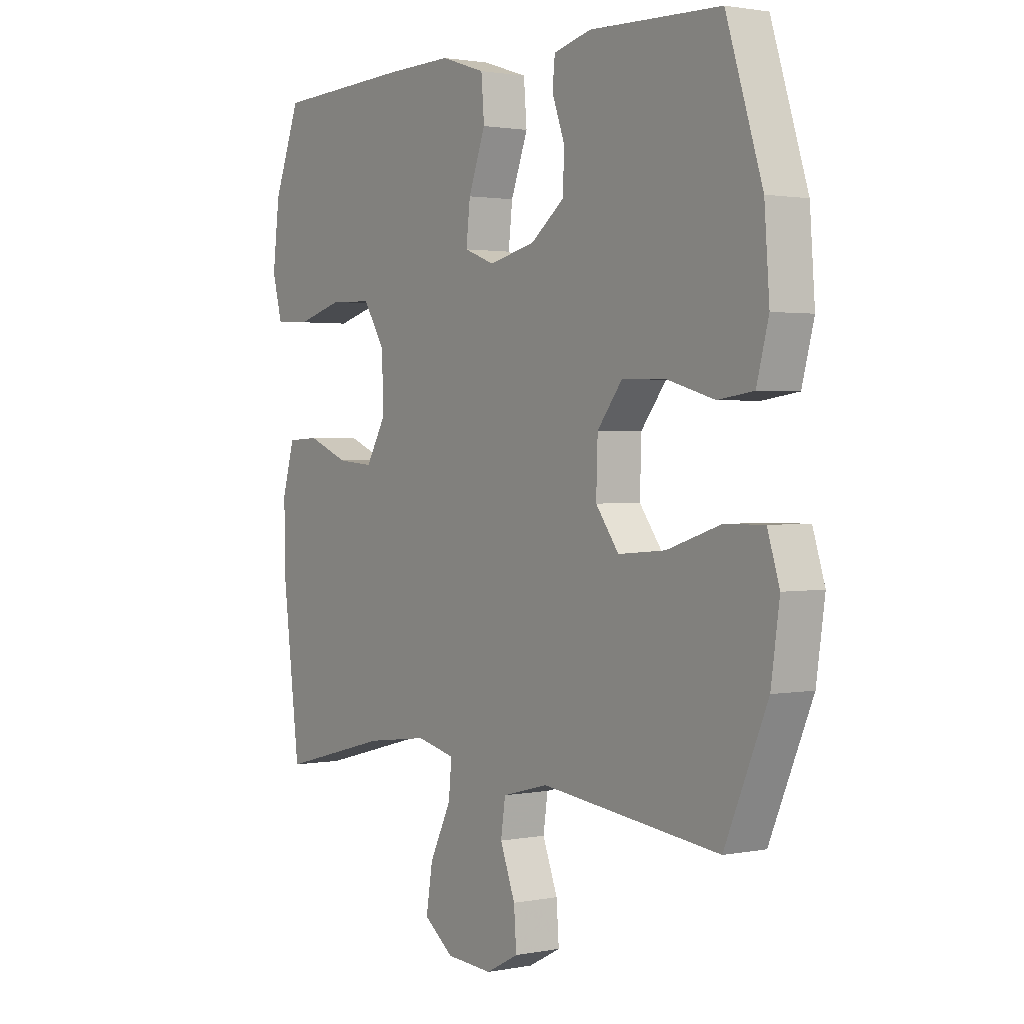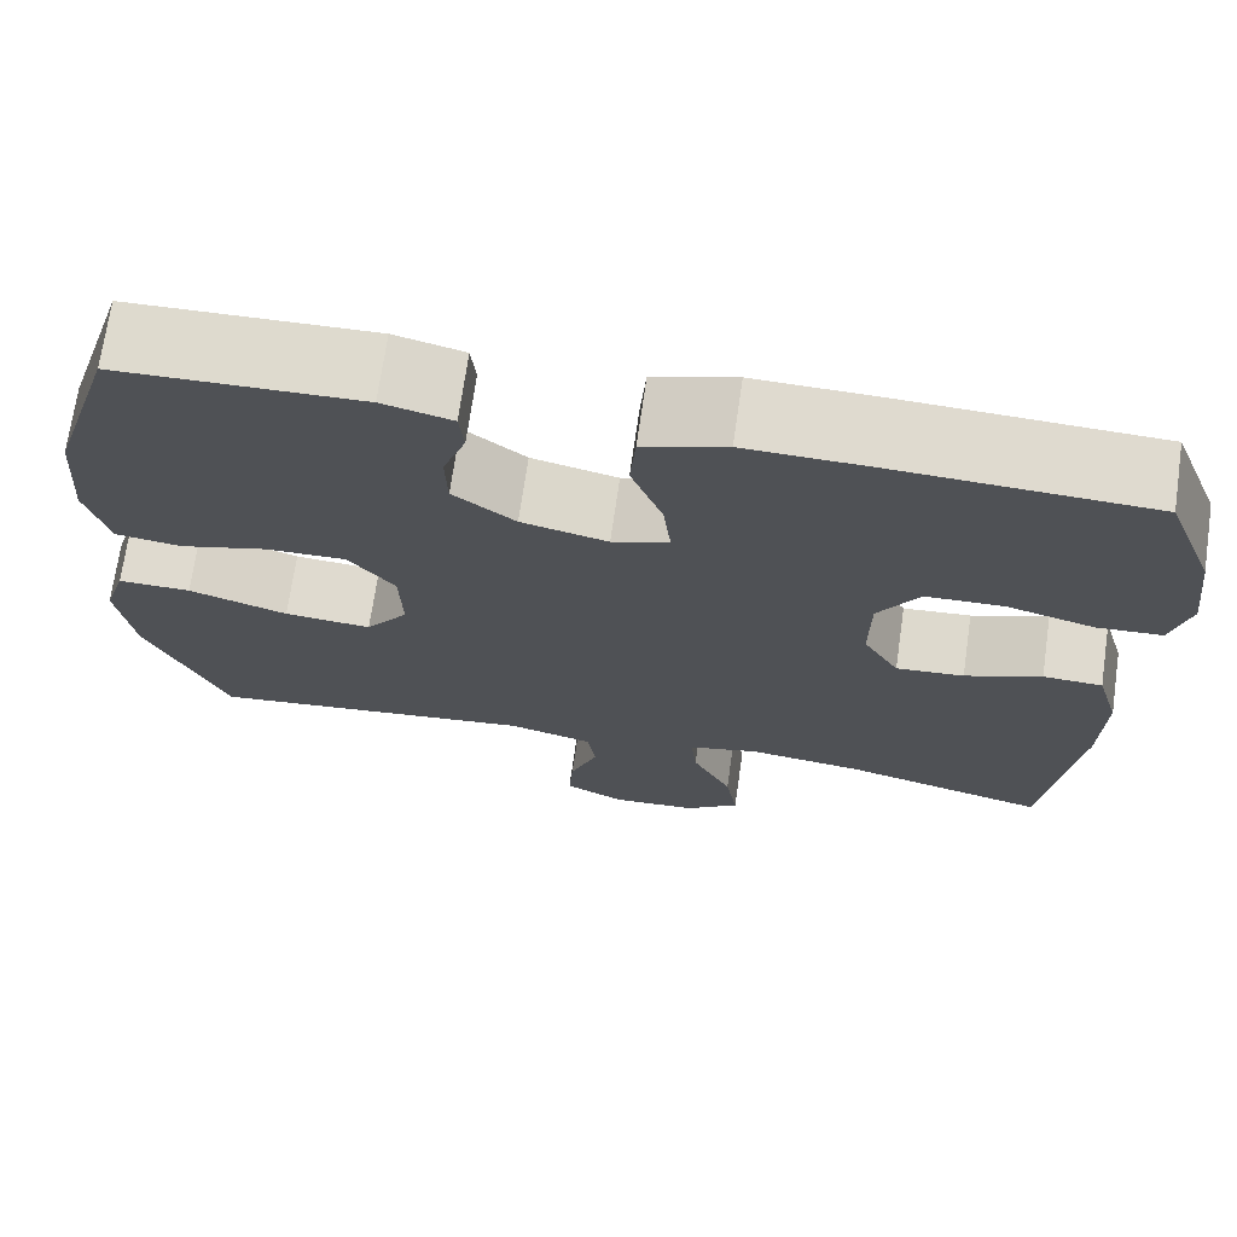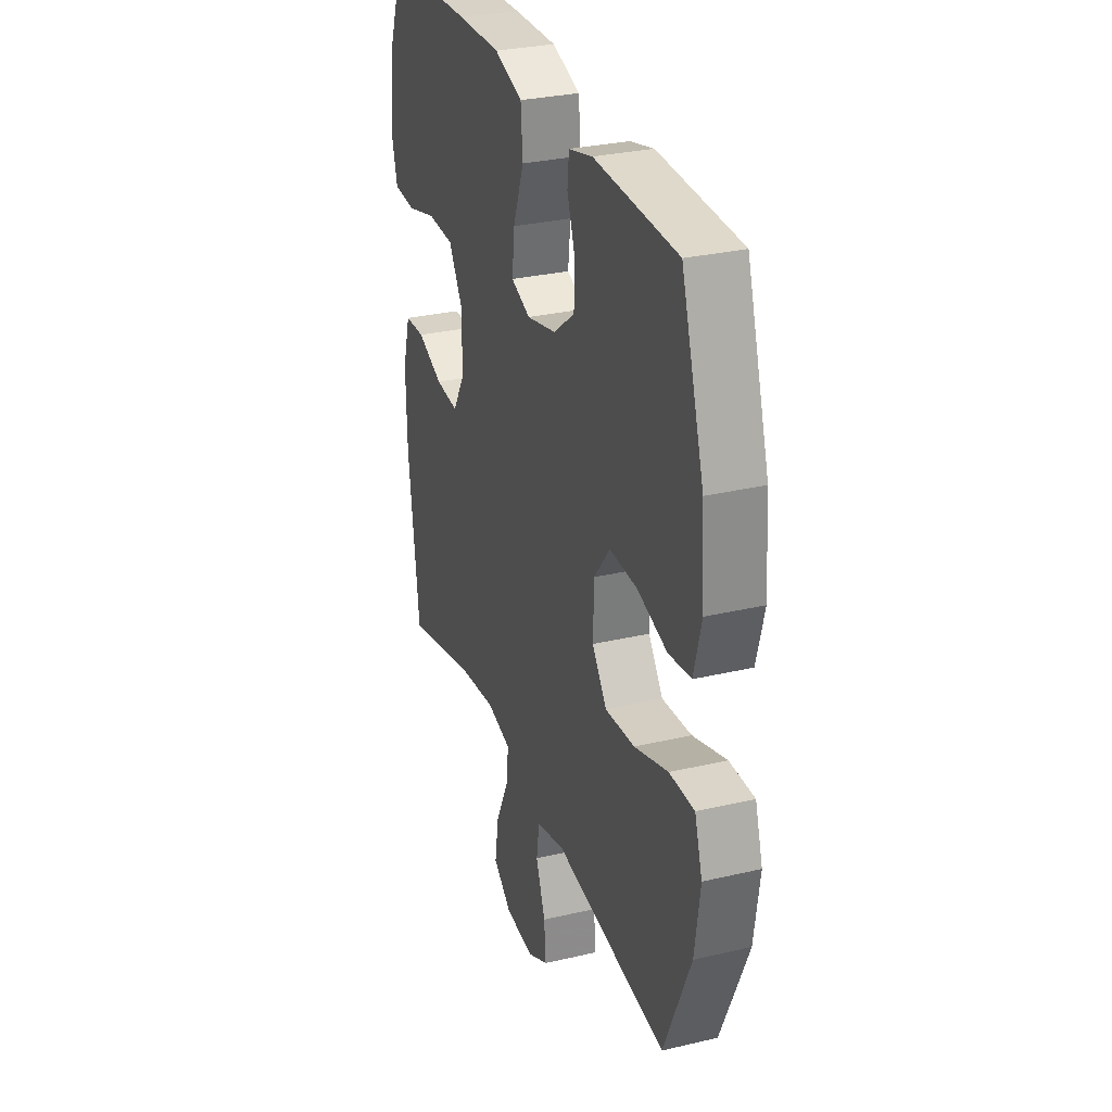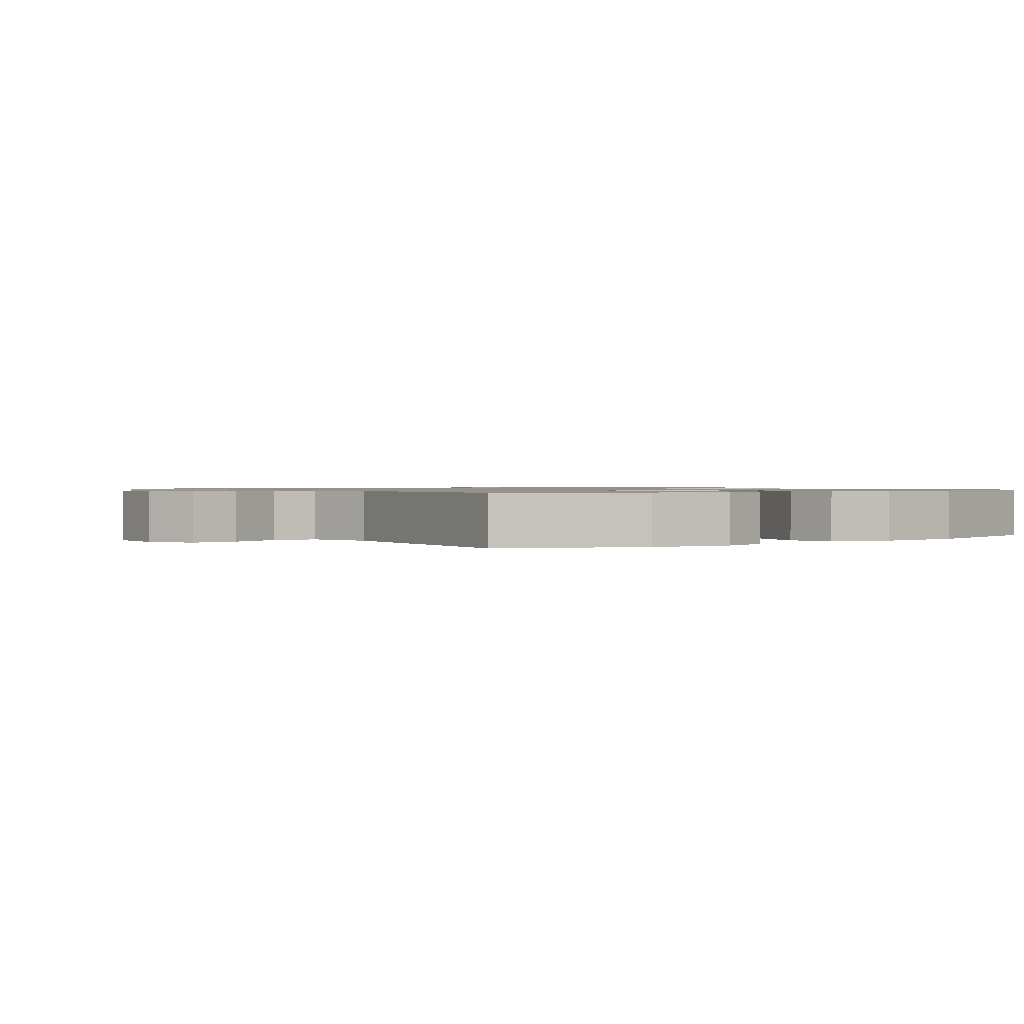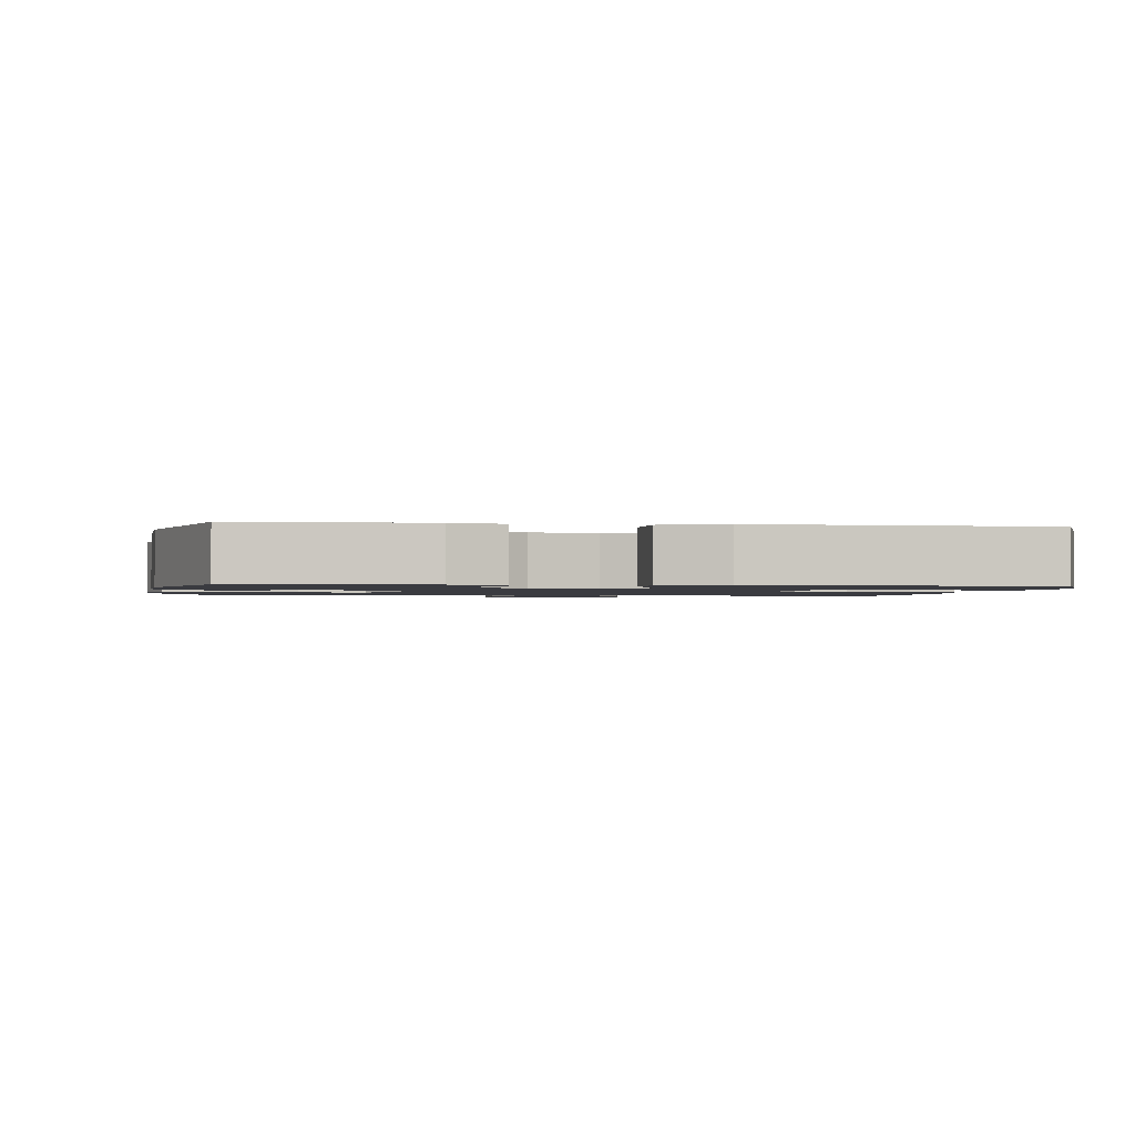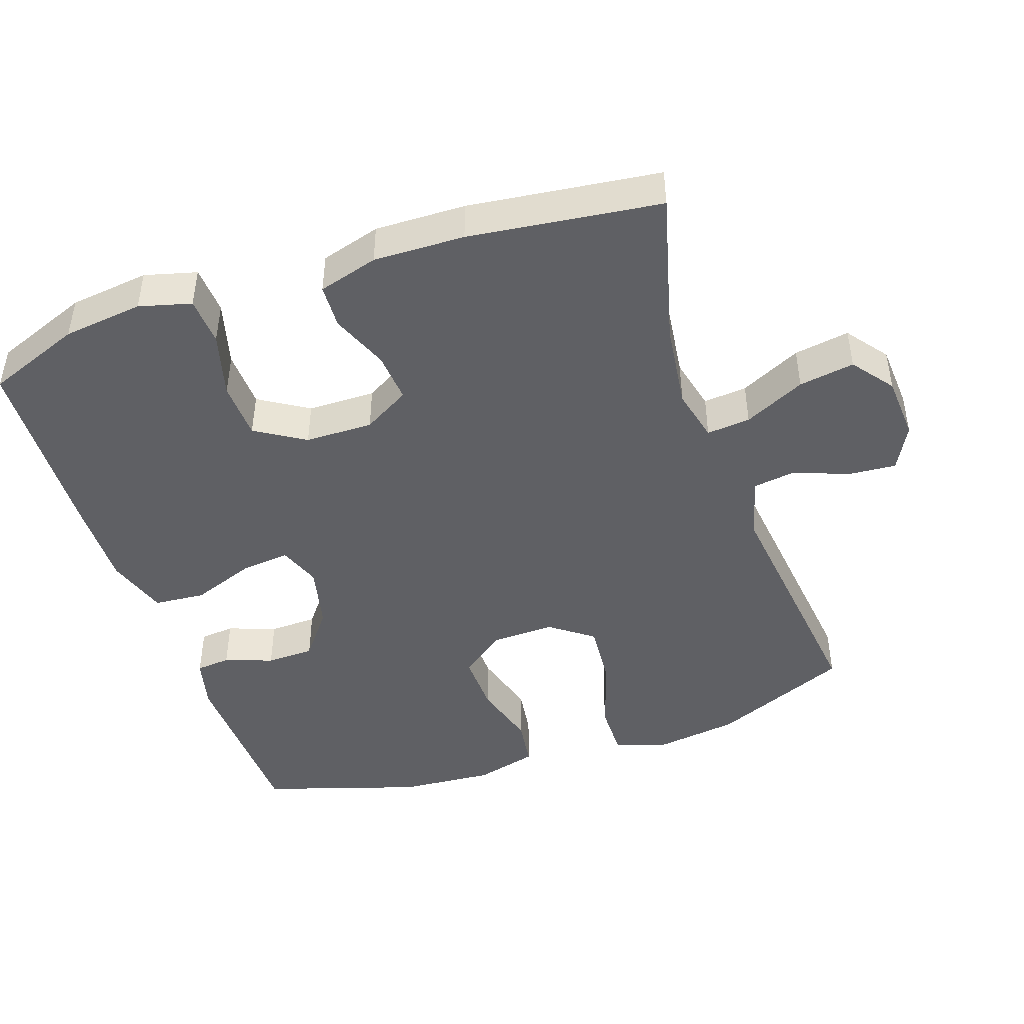
<metadata>
{"format":"obj","ext":"obj","renderer":"f3d","projection":"perspective","resolution":1024,"background":"white","views":[{"elev":1.6,"azim":-125.1,"up":"+Z"},{"elev":70.8,"azim":8.2,"up":"+Z"},{"elev":30.0,"azim":-108.9,"up":"+Z"},{"elev":1.0,"azim":-126.5,"up":"+Y"},{"elev":-1.4,"azim":-7.5,"up":"+Y"},{"elev":-45.2,"azim":108.8,"up":"+Y"}]}
</metadata>
<code>
v -0.5 0.07 -0.5
v -0.585 0.07 -0.302
v -0.602 0.07 -0.183
v -0.578 0.07 -0.107
v -0.499 0.07 -0.108
v -0.392 0.07 -0.143
v -0.298 0.07 -0.151
v -0.252 0.07 -0.089
v -0.255 0.07 0.003
v -0.305 0.07 0.067
v -0.392 0.07 0.065
v -0.487 0.07 0.038
v -0.558 0.07 0.048
v -0.582 0.07 0.138
v -0.572 0.07 0.273
v -0.5 0.07 0.5
v -0.238 0.07 0.508
v -0.163 0.07 0.489
v -0.158 0.07 0.439
v -0.183 0.07 0.37
v -0.181 0.07 0.301
v -0.114 0.07 0.249
v -0.021 0.07 0.227
v 0.04 0.07 0.25
v 0.032 0.07 0.321
v -0.002 0.07 0.412
v 0.004 0.07 0.486
v 0.093 0.07 0.515
v 0.229 0.07 0.512
v 0.5 0.07 0.5
v 0.553 0.07 0.363
v 0.567 0.07 0.248
v 0.547 0.07 0.173
v 0.477 0.07 0.169
v 0.383 0.07 0.195
v 0.299 0.07 0.192
v 0.255 0.07 0.121
v 0.254 0.07 0.023
v 0.293 0.07 -0.044
v 0.366 0.07 -0.038
v 0.448 0.07 -0.005
v 0.512 0.07 -0.008
v 0.537 0.07 -0.094
v 0.534 0.07 -0.225
v 0.5 0.07 -0.5
v 0.279 0.07 -0.442
v 0.155 0.07 -0.426
v 0.078 0.07 -0.444
v 0.084 0.07 -0.507
v 0.127 0.07 -0.595
v 0.14 0.07 -0.675
v 0.081 0.07 -0.72
v -0.012 0.07 -0.726
v -0.077 0.07 -0.692
v -0.072 0.07 -0.623
v -0.042 0.07 -0.544
v -0.051 0.07 -0.482
v -0.143 0.07 -0.458
v -0.5 0 -0.5
v -0.585 0 -0.302
v -0.602 0 -0.183
v -0.578 0 -0.107
v -0.499 0 -0.108
v -0.392 0 -0.143
v -0.298 0 -0.151
v -0.252 0 -0.089
v -0.255 0 0.003
v -0.305 0 0.067
v -0.392 0 0.065
v -0.487 0 0.038
v -0.558 0 0.048
v -0.582 0 0.138
v -0.572 0 0.273
v -0.5 0 0.5
v -0.238 0 0.508
v -0.163 0 0.489
v -0.158 0 0.439
v -0.183 0 0.37
v -0.181 0 0.301
v -0.114 0 0.249
v -0.021 0 0.227
v 0.04 0 0.25
v 0.032 0 0.321
v -0.002 0 0.412
v 0.004 0 0.486
v 0.093 0 0.515
v 0.229 0 0.512
v 0.5 0 0.5
v 0.553 0 0.363
v 0.567 0 0.248
v 0.547 0 0.173
v 0.477 0 0.169
v 0.383 0 0.195
v 0.299 0 0.192
v 0.255 0 0.121
v 0.254 0 0.023
v 0.293 0 -0.044
v 0.366 0 -0.038
v 0.448 0 -0.005
v 0.512 0 -0.008
v 0.537 0 -0.094
v 0.534 0 -0.225
v 0.5 0 -0.5
v 0.279 0 -0.442
v 0.155 0 -0.426
v 0.078 0 -0.444
v 0.084 0 -0.507
v 0.127 0 -0.595
v 0.14 0 -0.675
v 0.081 0 -0.72
v -0.012 0 -0.726
v -0.077 0 -0.692
v -0.072 0 -0.623
v -0.042 0 -0.544
v -0.051 0 -0.482
v -0.143 0 -0.458
f 54 55 56
f 53 54 56
f 52 53 56
f 51 52 56
f 50 51 56
f 49 50 56
f 48 49 56 57
f 44 45 46
f 43 44 46
f 42 43 46
f 41 42 46
f 40 41 46
f 39 40 46 47
f 38 39 47 48
f 33 34 35
f 32 33 35
f 31 32 35
f 30 31 35
f 29 30 35
f 28 29 35
f 27 28 35
f 26 27 35
f 25 26 35
f 24 25 35 36
f 23 24 36 37
f 18 19 20
f 17 18 20
f 16 17 20
f 15 16 20
f 14 15 20
f 13 14 20
f 12 13 20
f 11 12 20
f 10 11 20 21
f 9 10 21 22
f 4 5 6
f 3 4 6
f 2 3 6
f 1 2 6
f 58 1 6
f 58 6 7
f 48 57 58
f 38 48 58
f 37 38 58
f 23 37 58
f 22 23 58
f 9 22 58
f 8 9 58
f 7 8 58
f 114 113 112
f 114 112 111
f 114 111 110
f 114 110 109
f 114 109 108
f 114 108 107
f 115 114 107 106
f 104 103 102
f 104 102 101
f 104 101 100
f 104 100 99
f 104 99 98
f 105 104 98 97
f 106 105 97 96
f 93 92 91
f 93 91 90
f 93 90 89
f 93 89 88
f 93 88 87
f 93 87 86
f 93 86 85
f 93 85 84
f 93 84 83
f 94 93 83 82
f 95 94 82 81
f 78 77 76
f 78 76 75
f 78 75 74
f 78 74 73
f 78 73 72
f 78 72 71
f 78 71 70
f 78 70 69
f 79 78 69 68
f 80 79 68 67
f 64 63 62
f 64 62 61
f 64 61 60
f 64 60 59
f 64 59 116
f 65 64 116
f 116 115 106
f 116 106 96
f 116 96 95
f 116 95 81
f 116 81 80
f 116 80 67
f 116 67 66
f 116 66 65
f 1 59 60 2
f 2 60 61 3
f 3 61 62 4
f 4 62 63 5
f 5 63 64 6
f 6 64 65 7
f 7 65 66 8
f 8 66 67 9
f 9 67 68 10
f 10 68 69 11
f 11 69 70 12
f 12 70 71 13
f 13 71 72 14
f 14 72 73 15
f 15 73 74 16
f 16 74 75 17
f 17 75 76 18
f 18 76 77 19
f 19 77 78 20
f 20 78 79 21
f 21 79 80 22
f 22 80 81 23
f 23 81 82 24
f 24 82 83 25
f 25 83 84 26
f 26 84 85 27
f 27 85 86 28
f 28 86 87 29
f 29 87 88 30
f 30 88 89 31
f 31 89 90 32
f 32 90 91 33
f 33 91 92 34
f 34 92 93 35
f 35 93 94 36
f 36 94 95 37
f 37 95 96 38
f 38 96 97 39
f 39 97 98 40
f 40 98 99 41
f 41 99 100 42
f 42 100 101 43
f 43 101 102 44
f 44 102 103 45
f 45 103 104 46
f 46 104 105 47
f 47 105 106 48
f 48 106 107 49
f 49 107 108 50
f 50 108 109 51
f 51 109 110 52
f 52 110 111 53
f 53 111 112 54
f 54 112 113 55
f 55 113 114 56
f 56 114 115 57
f 57 115 116 58
f 58 116 59 1

</code>
